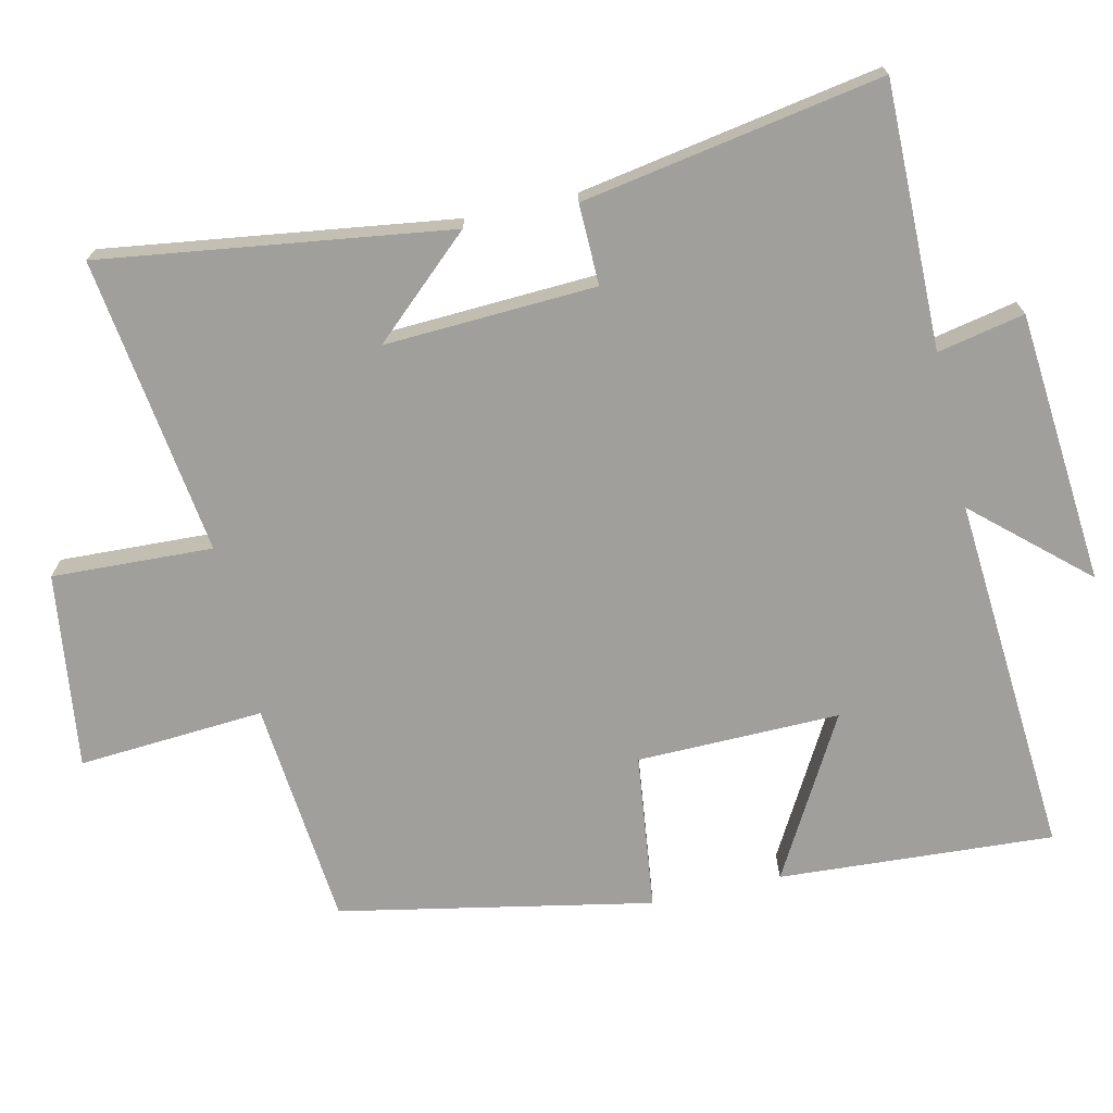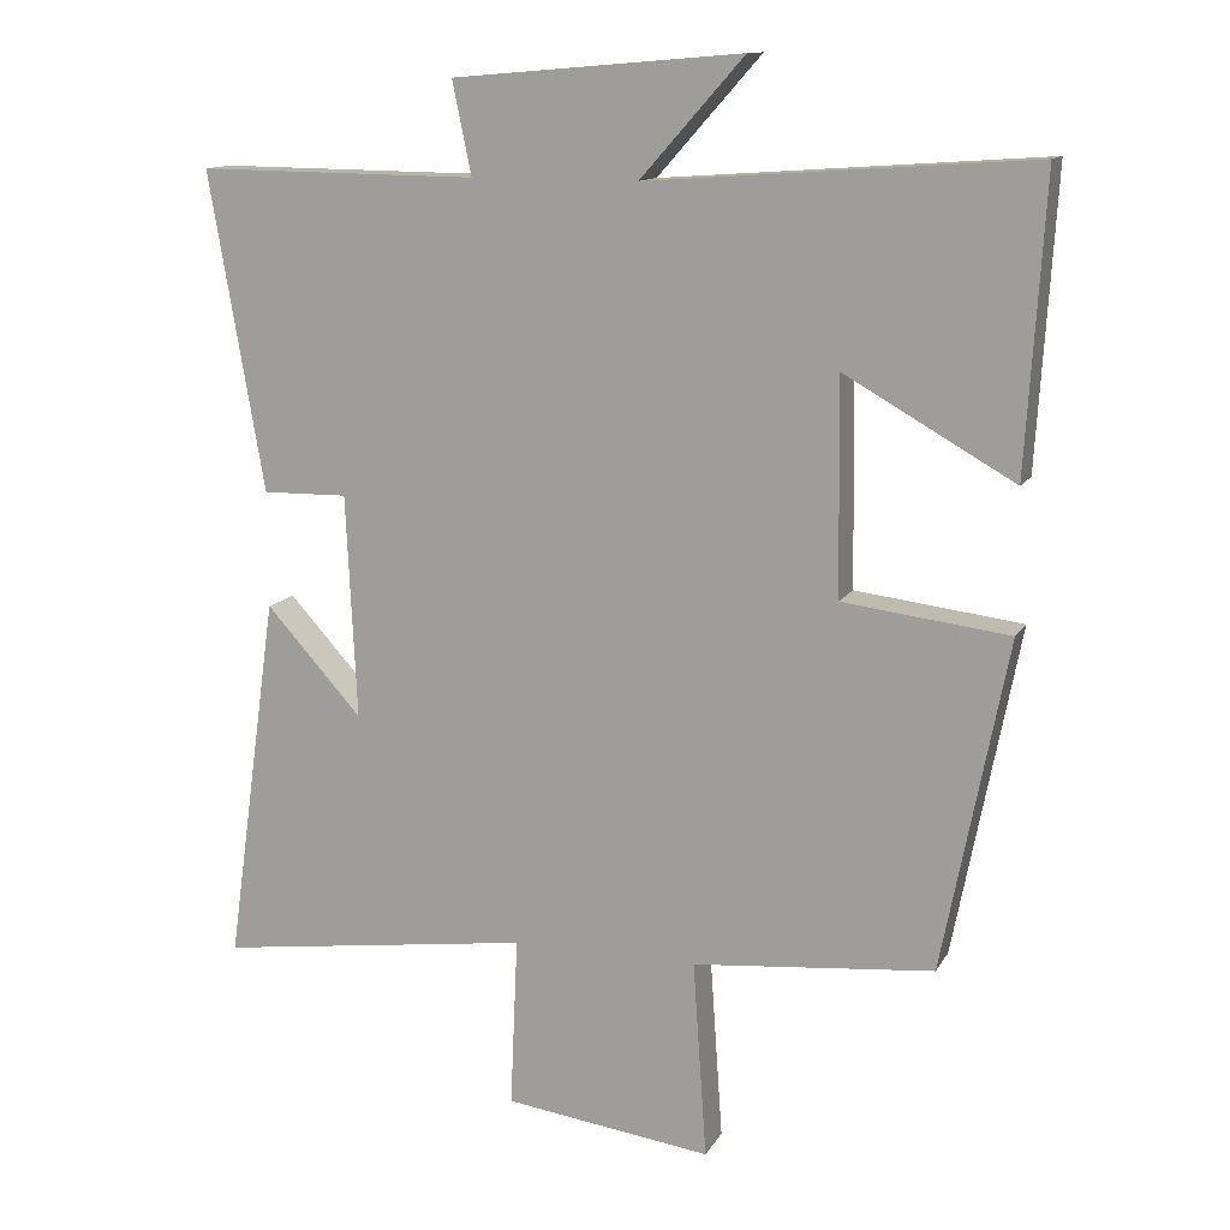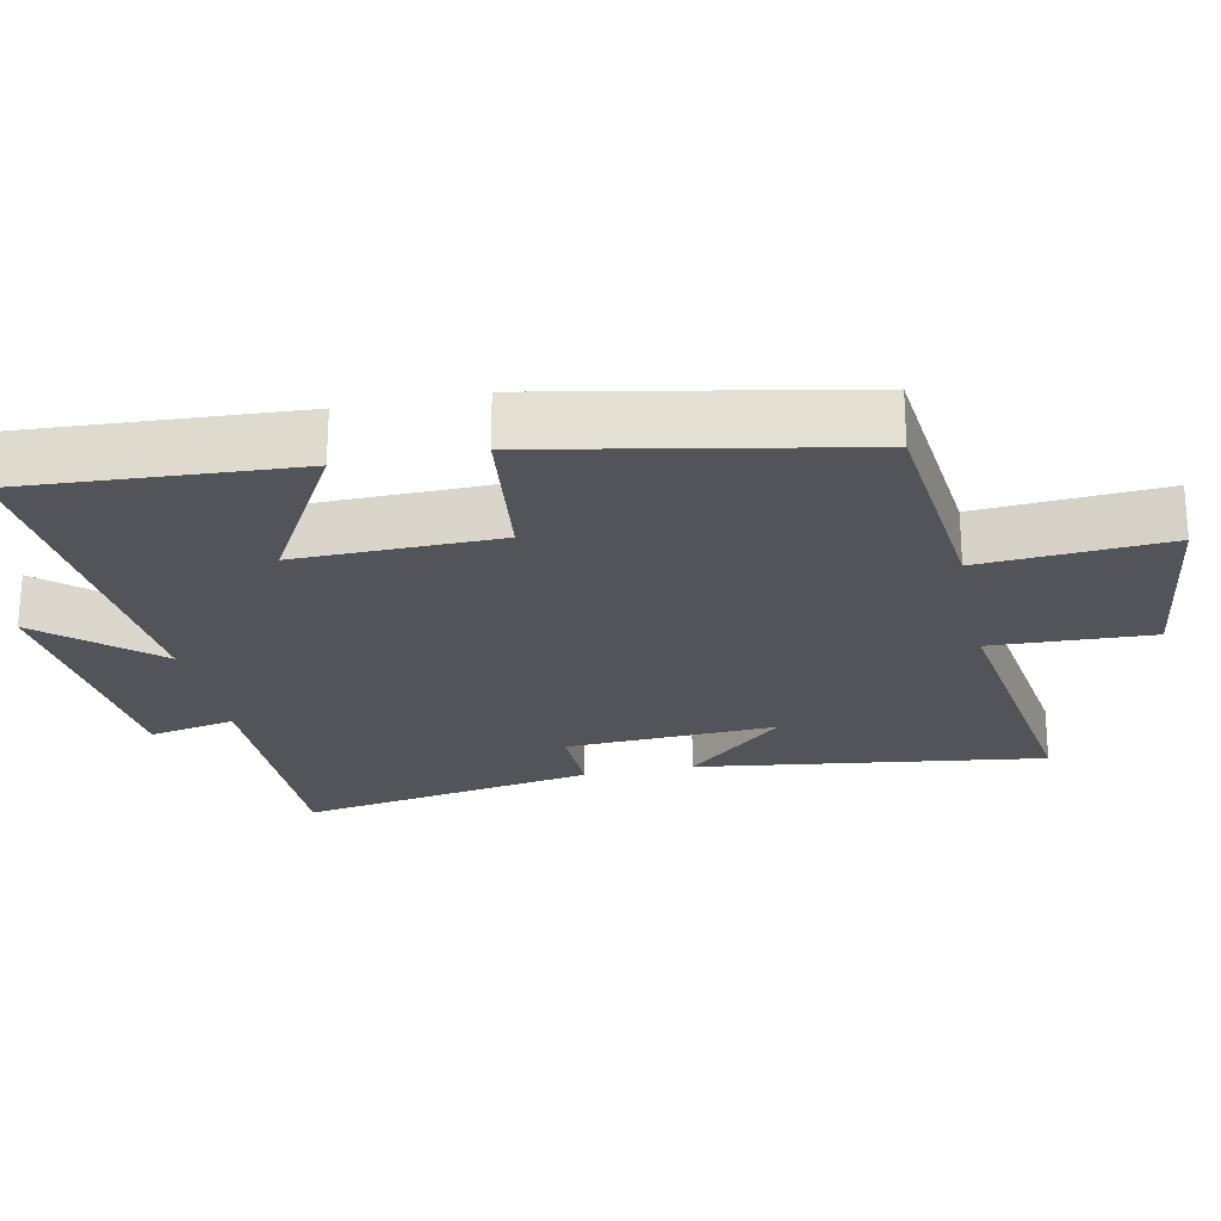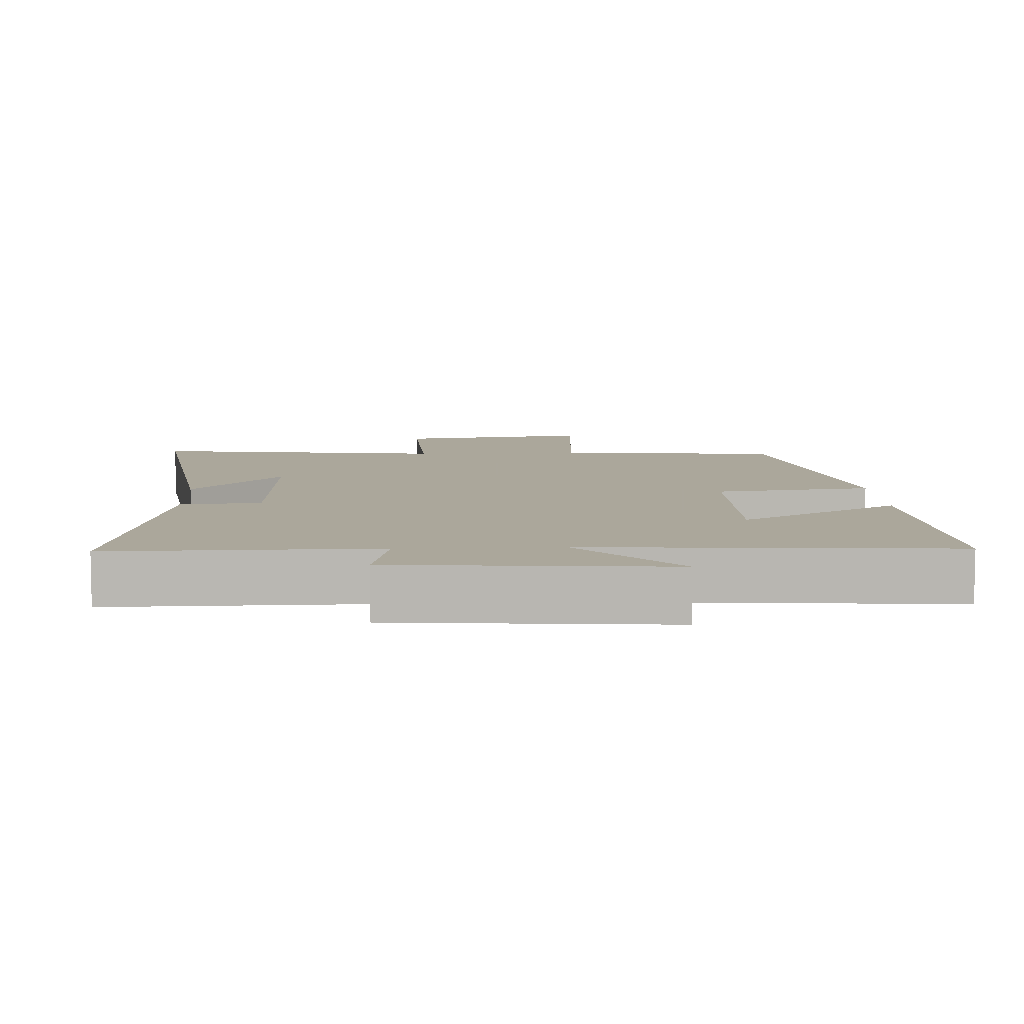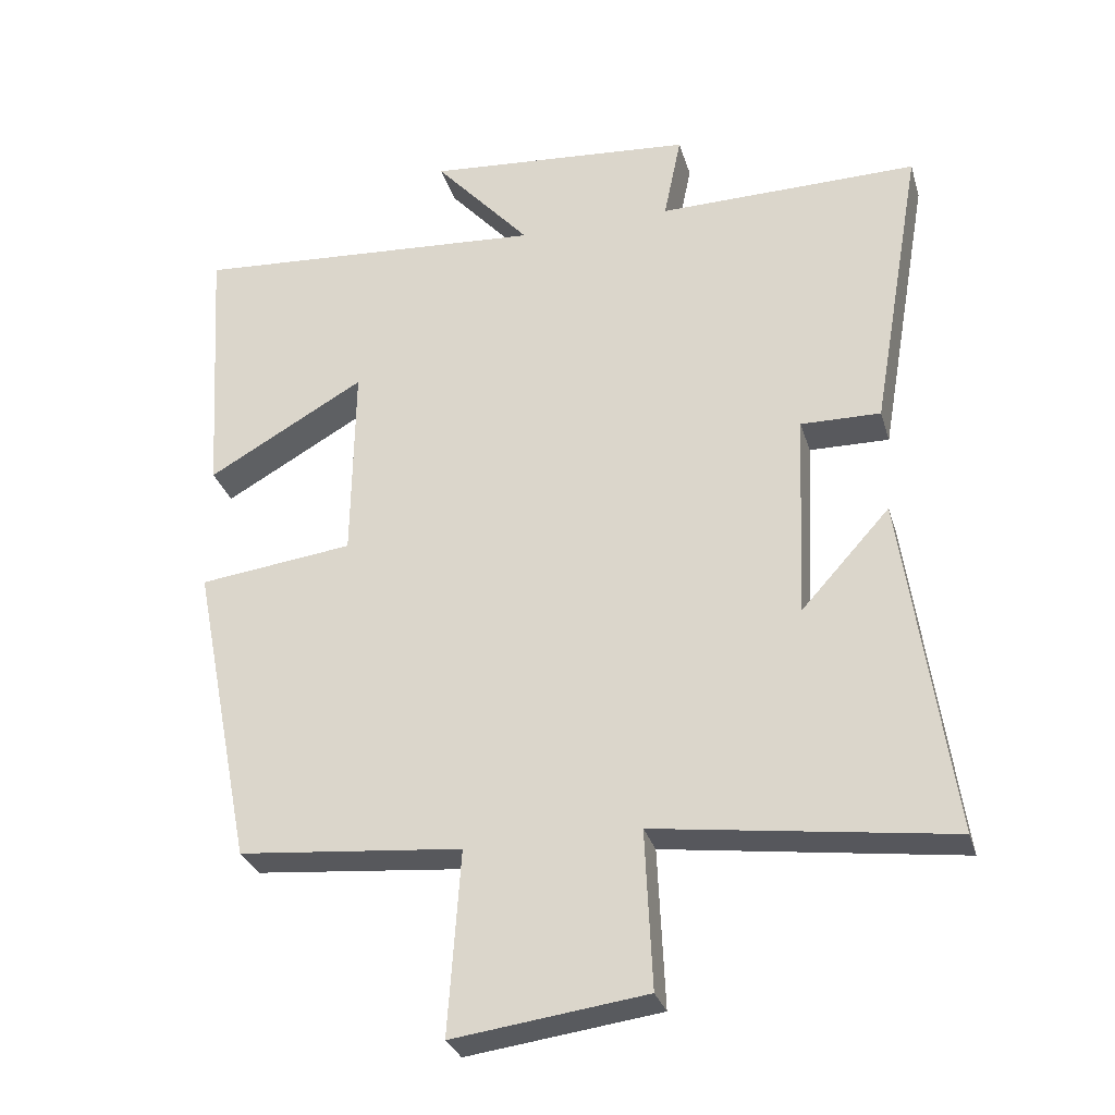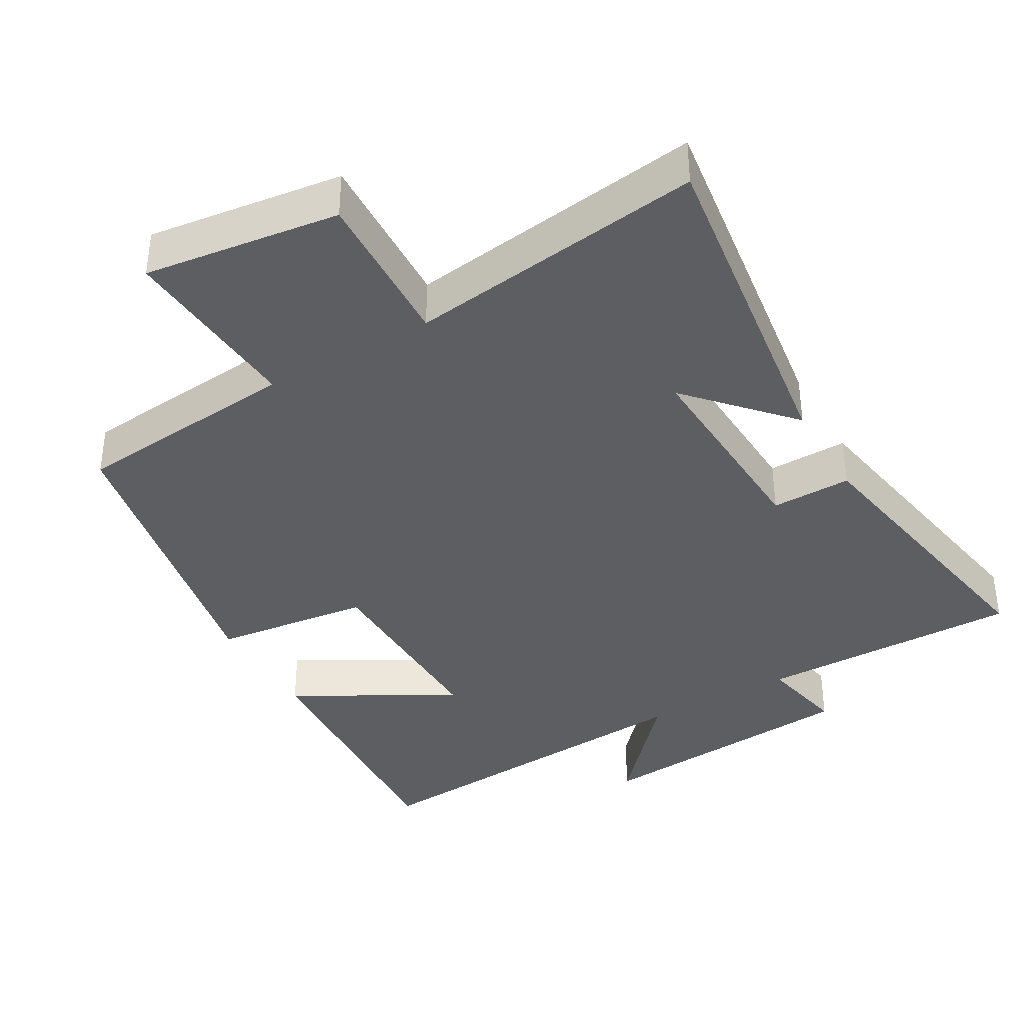
<metadata>
{"format":"obj","ext":"obj","renderer":"f3d","projection":"perspective","resolution":1024,"background":"white","views":[{"elev":-71.2,"azim":-77.2,"up":"+Y"},{"elev":12.7,"azim":19.6,"up":"+Z"},{"elev":-23.7,"azim":101.9,"up":"+Y"},{"elev":8.2,"azim":-2.8,"up":"+Y"},{"elev":-30.1,"azim":-164.4,"up":"+Z"},{"elev":-38.1,"azim":-150.1,"up":"+Y"}]}
</metadata>
<code>
v -0.568 0.07 -0.557
v -0.5 0.07 -0.07
v -0.373 0.07 -0.21
v -0.387 0.07 0.086
v -0.5 0.07 0.084
v -0.573 0.07 0.504
v -0.202 0.07 0.5
v -0.227 0.07 0.622
v 0.155 0.07 0.654
v 0.018 0.07 0.5
v 0.524 0.07 0.536
v 0.5 0.07 0.151
v 0.276 0.07 0.278
v 0.28 0.07 -0.006
v 0.5 0.07 -0.033
v 0.414 0.07 -0.47
v 0.096 0.07 -0.5
v 0.114 0.07 -0.761
v -0.16 0.07 -0.725
v -0.15 0.07 -0.5
v -0.568 0 -0.557
v -0.5 0 -0.07
v -0.373 0 -0.21
v -0.387 0 0.086
v -0.5 0 0.084
v -0.573 0 0.504
v -0.202 0 0.5
v -0.227 0 0.622
v 0.155 0 0.654
v 0.018 0 0.5
v 0.524 0 0.536
v 0.5 0 0.151
v 0.276 0 0.278
v 0.28 0 -0.006
v 0.5 0 -0.033
v 0.414 0 -0.47
v 0.096 0 -0.5
v 0.114 0 -0.761
v -0.16 0 -0.725
v -0.15 0 -0.5
f 17 18 19 20
f 15 16 17 20
f 14 15 20 1
f 13 14 1
f 10 11 12 13
f 7 8 9 10
f 7 10 13
f 4 5 6 7
f 3 4 7 13
f 1 2 3
f 1 3 13
f 40 39 38 37
f 40 37 36 35
f 21 40 35 34
f 21 34 33
f 33 32 31 30
f 30 29 28 27
f 33 30 27
f 27 26 25 24
f 33 27 24 23
f 23 22 21
f 33 23 21
f 1 21 22 2
f 2 22 23 3
f 3 23 24 4
f 4 24 25 5
f 5 25 26 6
f 6 26 27 7
f 7 27 28 8
f 8 28 29 9
f 9 29 30 10
f 10 30 31 11
f 11 31 32 12
f 12 32 33 13
f 13 33 34 14
f 14 34 35 15
f 15 35 36 16
f 16 36 37 17
f 17 37 38 18
f 18 38 39 19
f 19 39 40 20
f 20 40 21 1

</code>
